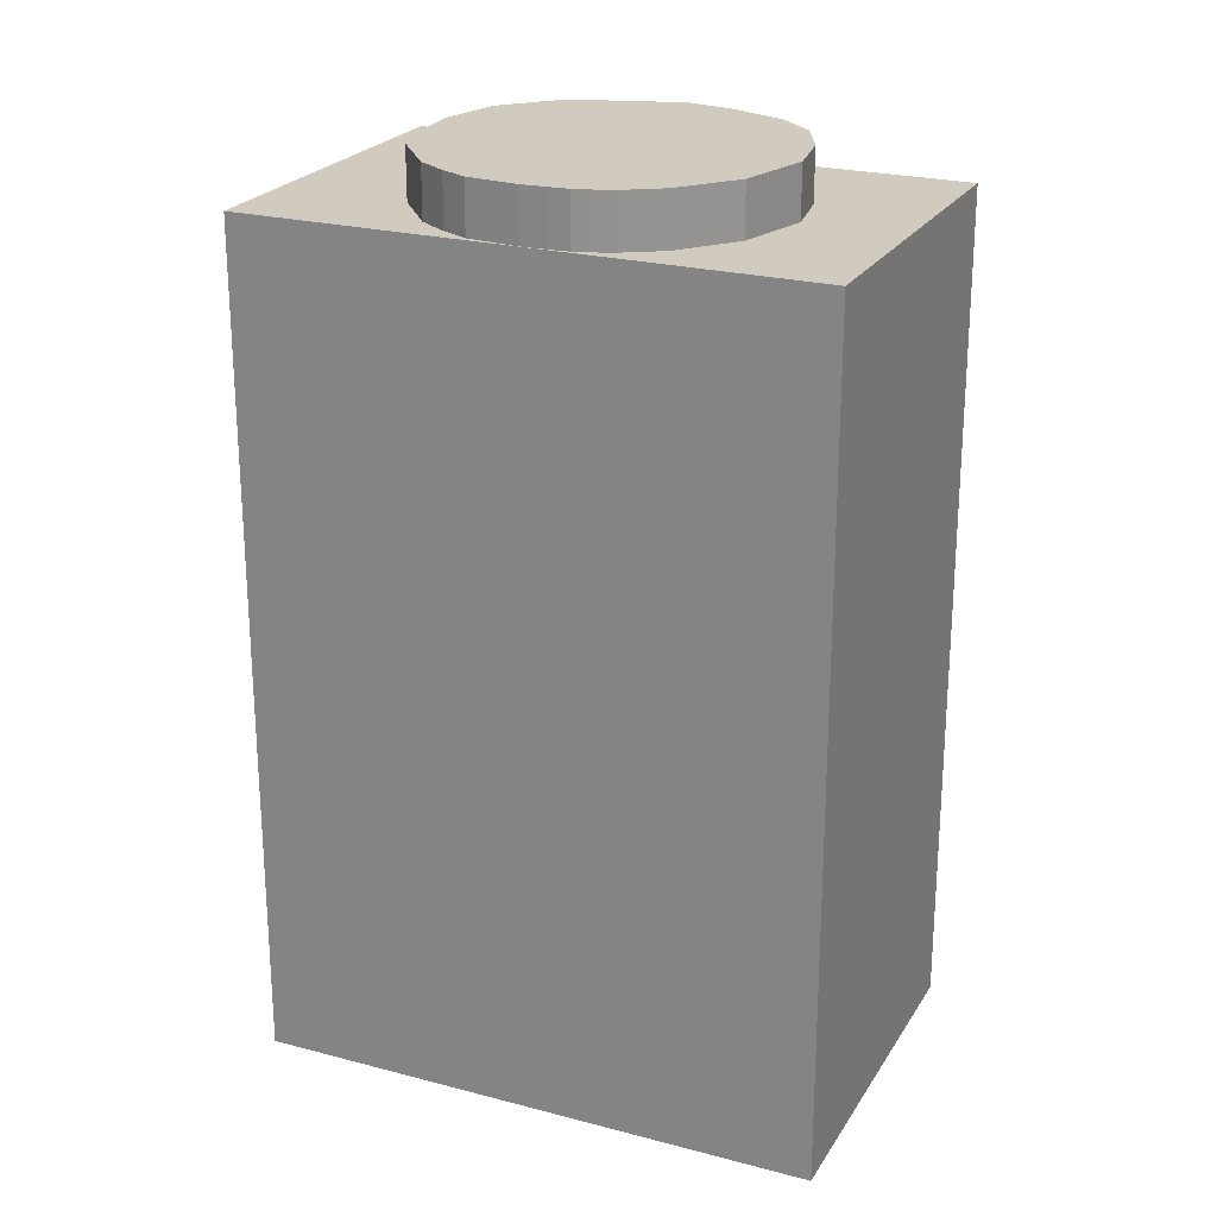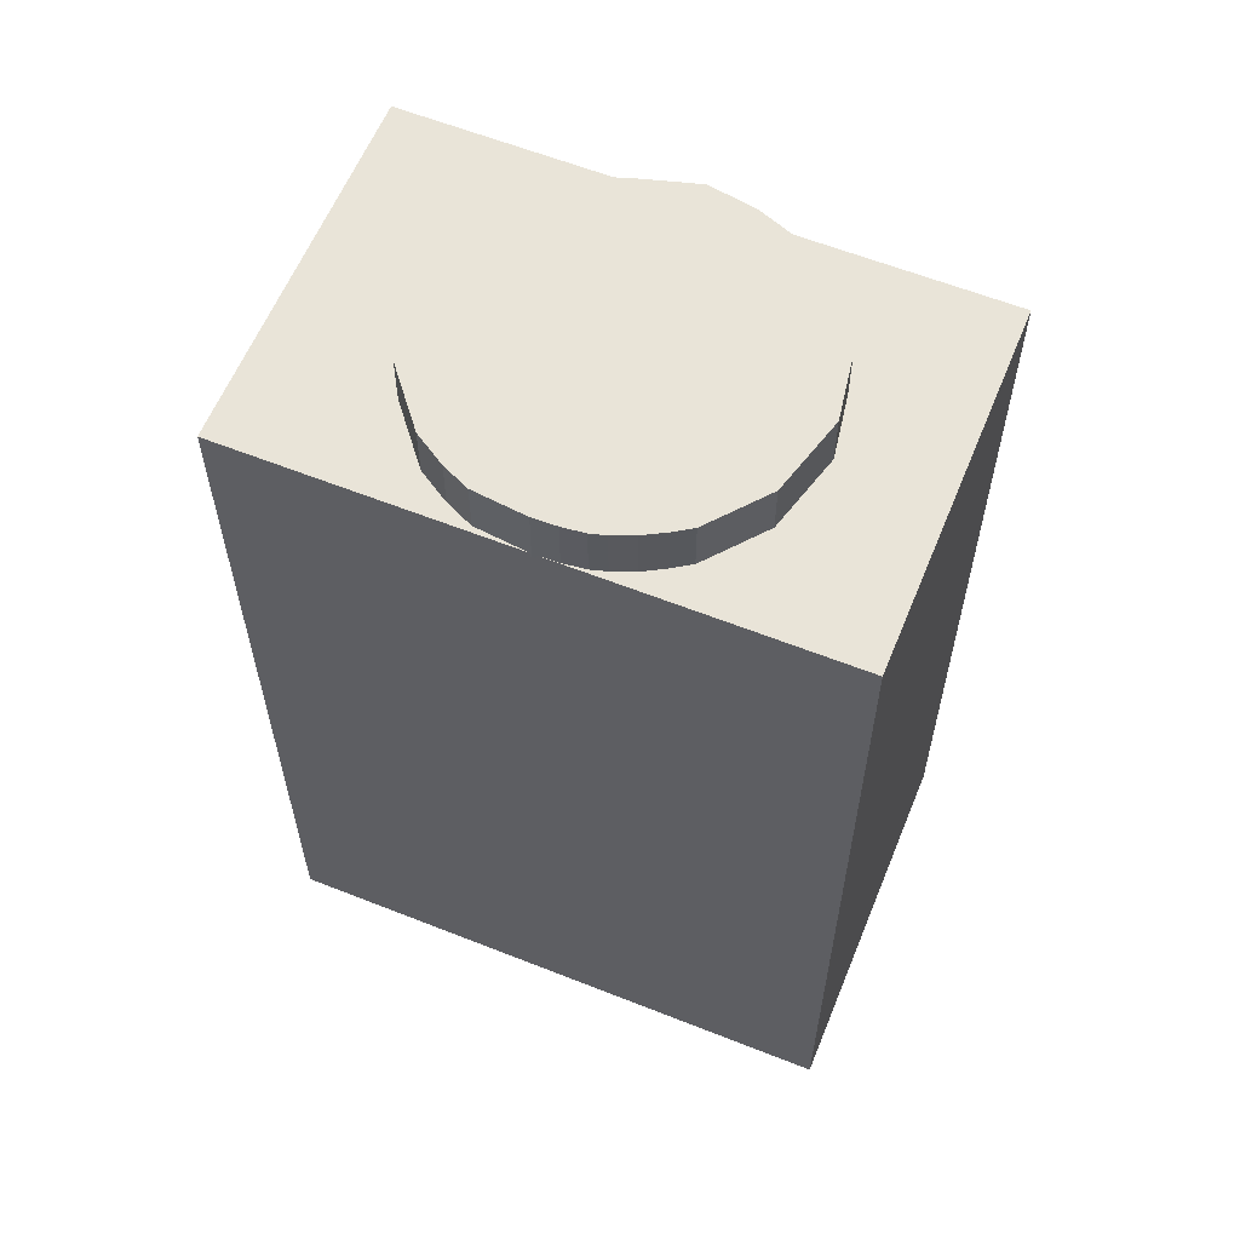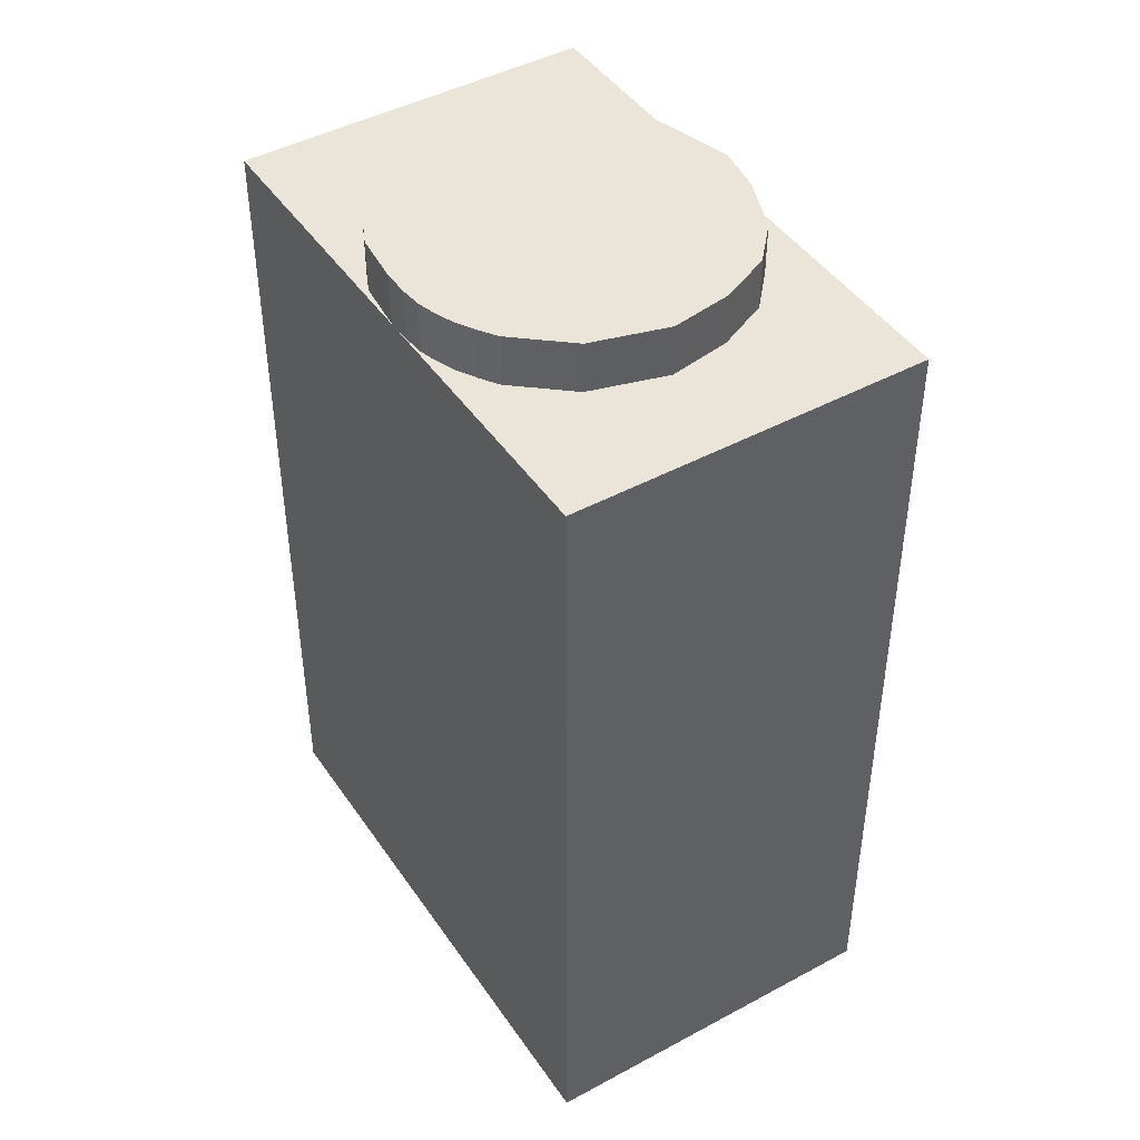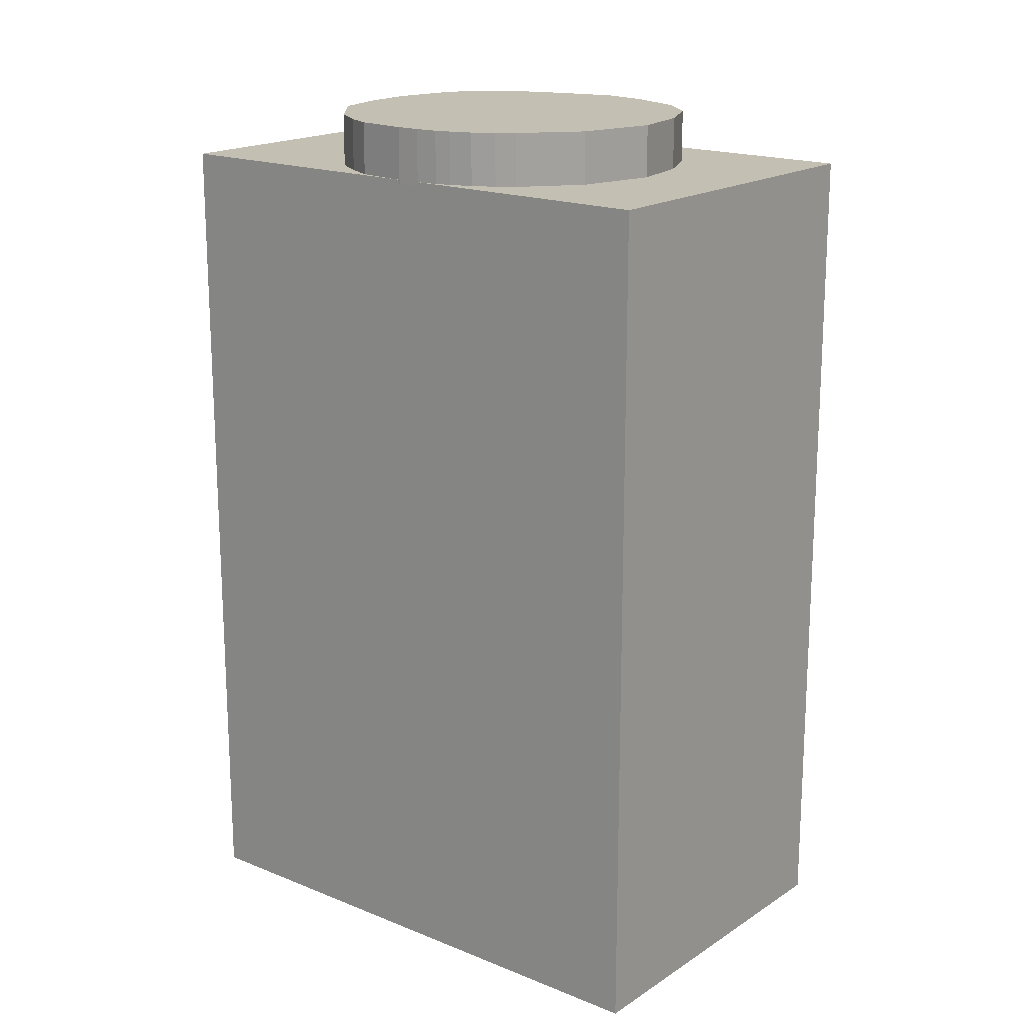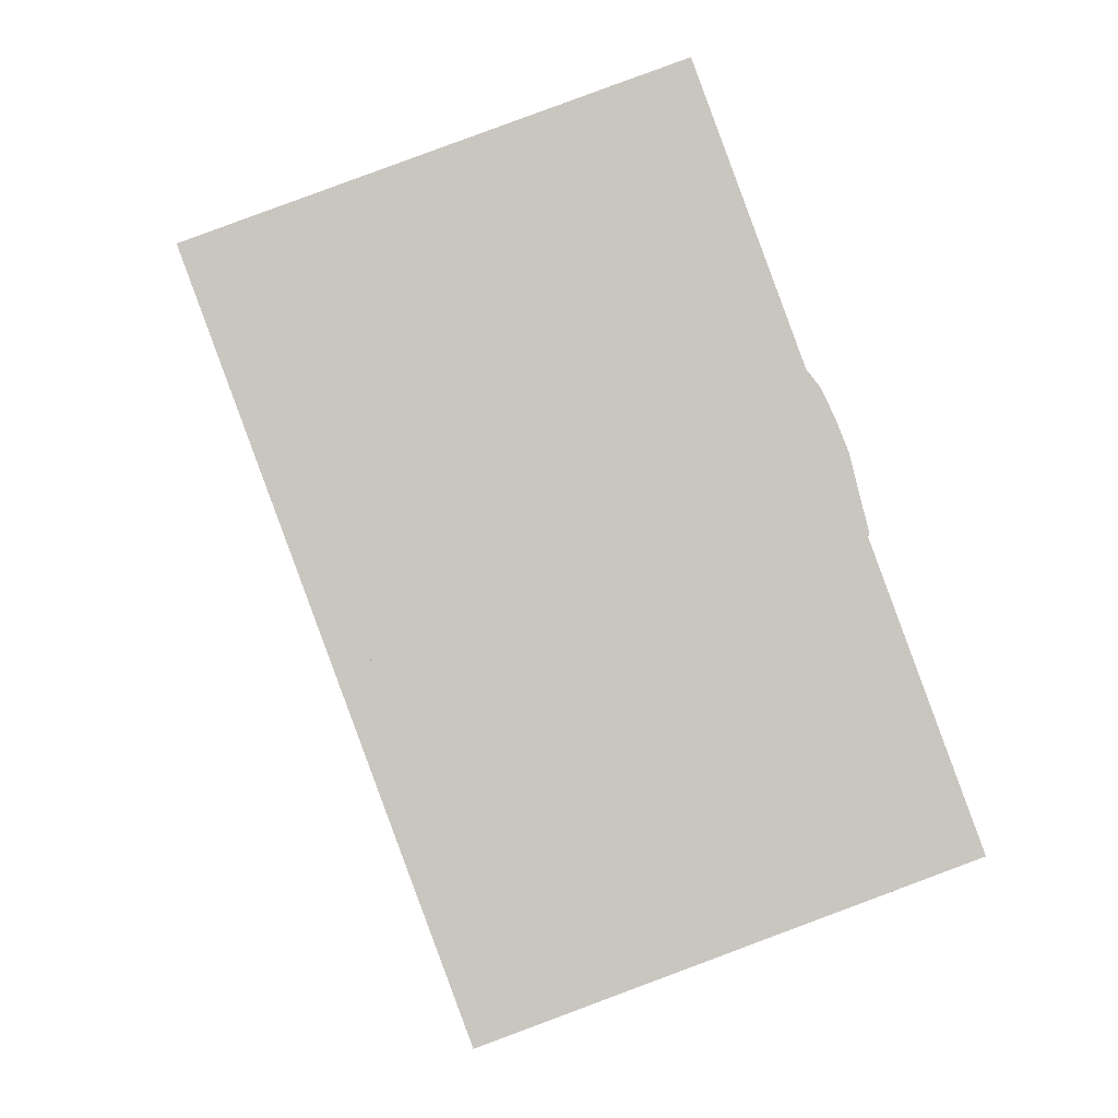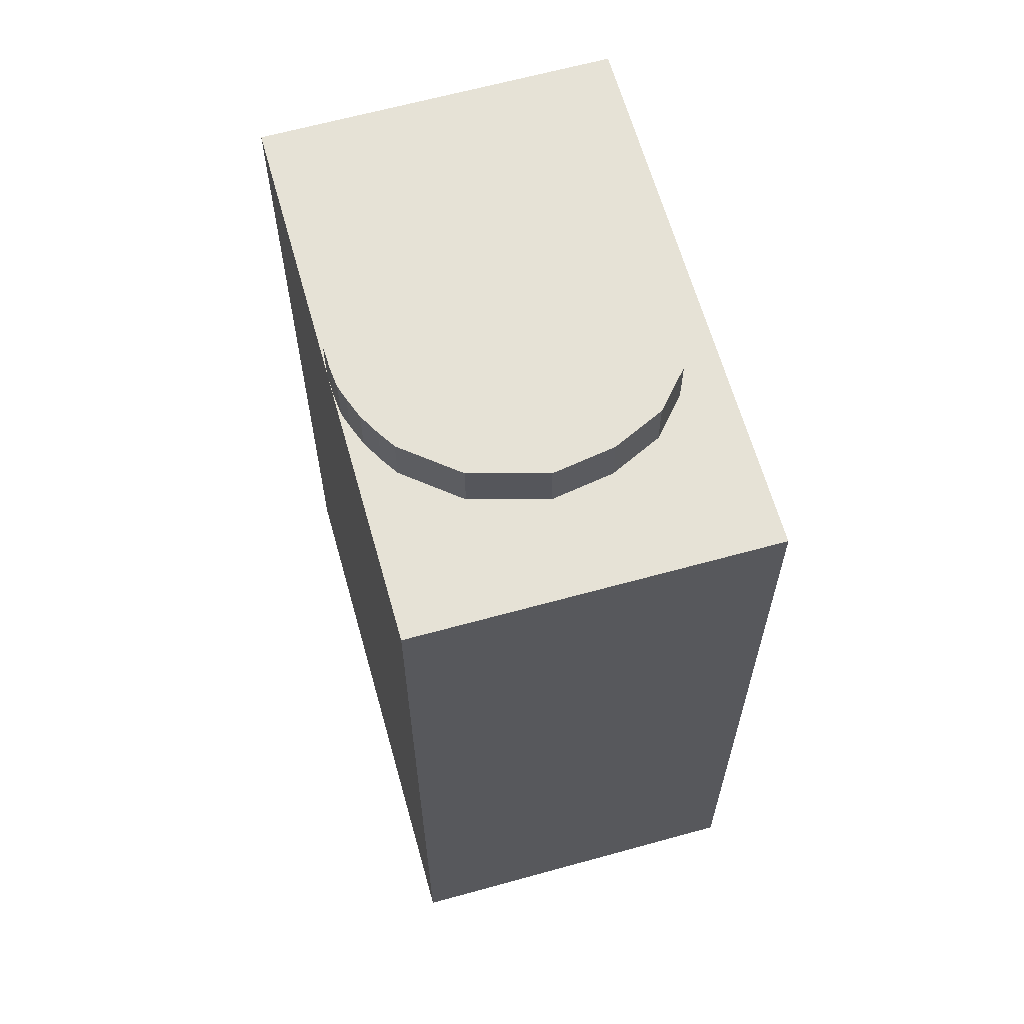
<metadata>
{"format":"obj","ext":"obj","renderer":"f3d","projection":"perspective","resolution":1024,"background":"white","views":[{"elev":23.4,"azim":134.3,"up":"+Z"},{"elev":60.2,"azim":132.4,"up":"+Z"},{"elev":44.9,"azim":168.2,"up":"+Z"},{"elev":17.9,"azim":148.9,"up":"+Z"},{"elev":-0.8,"azim":-2.3,"up":"+Y"},{"elev":63.8,"azim":-175.4,"up":"+Z"}]}
</metadata>
<code>
v  2.026e+05 4.438e+05 -1.068
v  2.026e+05 4.438e+05 51.77
v  2.026e+05 4.438e+05 -1.068
v  2.026e+05 4.438e+05 51.78
o IndexedFaceSet
g IndexedFaceSet
f 2 4 3
f 3 1 2
v  2.026e+05 4.438e+05 -1.068
v  2.026e+05 4.438e+05 51.77
v  2.026e+05 4.438e+05 -1.068
v  2.026e+05 4.438e+05 51.78
o IndexedFaceSet__1_0
g IndexedFaceSet__1_0
f 5 7 6
f 8 6 7
v  2.026e+05 4.438e+05 -1.068
v  2.026e+05 4.438e+05 51.78
v  2.026e+05 4.438e+05 -1.068
v  2.026e+05 4.438e+05 51.78
o IndexedFaceSet__2_0
g IndexedFaceSet__2_0
f 12 10 9
f 9 11 12
v  2.026e+05 4.438e+05 -1.068
v  2.026e+05 4.438e+05 51.77
v  2.026e+05 4.438e+05 -1.068
v  2.026e+05 4.438e+05 51.77
o IndexedFaceSet__3_0
g IndexedFaceSet__3_0
f 14 16 15
f 15 13 14
v  2.026e+05 4.438e+05 51.77
v  2.026e+05 4.438e+05 51.78
v  2.026e+05 4.438e+05 51.77
v  2.026e+05 4.438e+05 51.78
o IndexedFaceSet__4_0
g IndexedFaceSet__4_0
f 17 18 20
f 20 19 17
v  2.026e+05 4.438e+05 55.05
v  2.026e+05 4.438e+05 55.05
v  2.026e+05 4.438e+05 55.05
v  2.026e+05 4.438e+05 55.05
v  2.026e+05 4.438e+05 55.05
v  2.026e+05 4.438e+05 55.05
v  2.026e+05 4.438e+05 55.05
v  2.026e+05 4.438e+05 55.05
v  2.026e+05 4.438e+05 55.05
v  2.026e+05 4.438e+05 55.05
v  2.026e+05 4.438e+05 55.05
v  2.026e+05 4.438e+05 55.05
v  2.026e+05 4.438e+05 55.05
v  2.026e+05 4.438e+05 55.05
v  2.026e+05 4.438e+05 55.05
v  2.026e+05 4.438e+05 55.05
v  2.026e+05 4.438e+05 55.05
v  2.026e+05 4.438e+05 55.05
v  2.026e+05 4.438e+05 55.05
v  2.026e+05 4.438e+05 55.05
v  2.026e+05 4.438e+05 55.05
v  2.026e+05 4.438e+05 55.05
v  2.026e+05 4.438e+05 55.05
o IndexedFaceSet__5_0
g IndexedFaceSet__5_0
f 25 27 29
f 31 32 25
f 31 25 29
f 25 30 21
f 21 26 22
f 21 23 25
f 22 26 24
f 26 21 30
f 30 28 26
f 25 32 40
f 41 42 32
f 42 40 32
f 25 40 39
f 40 42 43
f 25 39 34
f 30 34 33
f 25 34 30
f 34 37 35
f 39 37 34
f 39 38 37
f 36 41 32
v  2.026e+05 4.438e+05 51.47
v  2.026e+05 4.438e+05 55.05
v  2.026e+05 4.438e+05 51.47
v  2.026e+05 4.438e+05 55.05
o IndexedFaceSet__6_0
g IndexedFaceSet__6_0
f 47 45 44
f 44 46 47
v  2.026e+05 4.438e+05 51.47
v  2.026e+05 4.438e+05 55.05
v  2.026e+05 4.438e+05 51.47
v  2.026e+05 4.438e+05 55.05
o IndexedFaceSet__7_0
g IndexedFaceSet__7_0
f 51 49 48
f 48 50 51
v  2.026e+05 4.438e+05 51.47
v  2.026e+05 4.438e+05 55.05
v  2.026e+05 4.438e+05 51.47
v  2.026e+05 4.438e+05 55.05
o IndexedFaceSet__8_0
g IndexedFaceSet__8_0
f 55 53 52
f 52 54 55
v  2.026e+05 4.438e+05 51.47
v  2.026e+05 4.438e+05 55.05
v  2.026e+05 4.438e+05 51.47
v  2.026e+05 4.438e+05 55.05
o IndexedFaceSet__9_0
g IndexedFaceSet__9_0
f 59 57 56
f 56 58 59
v  2.026e+05 4.438e+05 51.47
v  2.026e+05 4.438e+05 55.05
v  2.026e+05 4.438e+05 51.47
v  2.026e+05 4.438e+05 55.05
o IndexedFaceSet__10_0
g IndexedFaceSet__10_0
f 63 61 60
f 60 62 63
v  2.026e+05 4.438e+05 51.47
v  2.026e+05 4.438e+05 55.05
v  2.026e+05 4.438e+05 51.47
v  2.026e+05 4.438e+05 55.05
o IndexedFaceSet__11_0
g IndexedFaceSet__11_0
f 67 65 64
f 64 66 67
v  2.026e+05 4.438e+05 51.47
v  2.026e+05 4.438e+05 55.05
v  2.026e+05 4.438e+05 51.47
v  2.026e+05 4.438e+05 55.05
o IndexedFaceSet__12_0
g IndexedFaceSet__12_0
f 71 69 68
f 68 70 71
v  2.026e+05 4.438e+05 51.47
v  2.026e+05 4.438e+05 55.05
v  2.026e+05 4.438e+05 51.47
v  2.026e+05 4.438e+05 55.05
o IndexedFaceSet__13_0
g IndexedFaceSet__13_0
f 74 75 72
f 73 72 75
v  2.026e+05 4.438e+05 51.47
v  2.026e+05 4.438e+05 55.05
v  2.026e+05 4.438e+05 51.47
v  2.026e+05 4.438e+05 55.05
o IndexedFaceSet__14_0
g IndexedFaceSet__14_0
f 78 79 76
f 77 76 79
v  2.026e+05 4.438e+05 51.47
v  2.026e+05 4.438e+05 55.05
v  2.026e+05 4.438e+05 51.47
v  2.026e+05 4.438e+05 55.05
o IndexedFaceSet__15_0
g IndexedFaceSet__15_0
f 81 80 83
f 82 83 80
v  2.026e+05 4.438e+05 51.47
v  2.026e+05 4.438e+05 55.05
v  2.026e+05 4.438e+05 51.47
v  2.026e+05 4.438e+05 55.05
o IndexedFaceSet__16_0
g IndexedFaceSet__16_0
f 87 86 85
f 84 85 86
v  2.026e+05 4.438e+05 51.47
v  2.026e+05 4.438e+05 55.05
v  2.026e+05 4.438e+05 51.47
v  2.026e+05 4.438e+05 55.05
o IndexedFaceSet__17_0
g IndexedFaceSet__17_0
f 89 91 88
f 90 88 91
v  2.026e+05 4.438e+05 51.47
v  2.026e+05 4.438e+05 55.05
v  2.026e+05 4.438e+05 51.47
v  2.026e+05 4.438e+05 55.05
o IndexedFaceSet__18_0
g IndexedFaceSet__18_0
f 93 95 92
f 94 92 95
v  2.026e+05 4.438e+05 51.47
v  2.026e+05 4.438e+05 55.05
v  2.026e+05 4.438e+05 51.47
v  2.026e+05 4.438e+05 55.05
o IndexedFaceSet__19_0
g IndexedFaceSet__19_0
f 97 99 96
f 98 96 99
v  2.026e+05 4.438e+05 51.47
v  2.026e+05 4.438e+05 55.05
v  2.026e+05 4.438e+05 51.47
v  2.026e+05 4.438e+05 55.05
o IndexedFaceSet__20_0
g IndexedFaceSet__20_0
f 101 103 100
f 102 100 103
v  2.026e+05 4.438e+05 51.47
v  2.026e+05 4.438e+05 55.05
v  2.026e+05 4.438e+05 51.47
v  2.026e+05 4.438e+05 55.05
o IndexedFaceSet__21_0
g IndexedFaceSet__21_0
f 105 107 104
f 106 104 107
v  2.026e+05 4.438e+05 51.47
v  2.026e+05 4.438e+05 55.05
v  2.026e+05 4.438e+05 51.47
v  2.026e+05 4.438e+05 55.05
o IndexedFaceSet__22_0
g IndexedFaceSet__22_0
f 109 111 108
f 110 108 111
v  2.026e+05 4.438e+05 51.47
v  2.026e+05 4.438e+05 55.05
v  2.026e+05 4.438e+05 51.47
v  2.026e+05 4.438e+05 55.05
o IndexedFaceSet__23_0
g IndexedFaceSet__23_0
f 113 115 112
f 114 112 115
v  2.026e+05 4.438e+05 51.47
v  2.026e+05 4.438e+05 55.05
v  2.026e+05 4.438e+05 51.47
v  2.026e+05 4.438e+05 55.05
o IndexedFaceSet__24_0
g IndexedFaceSet__24_0
f 117 119 116
f 118 116 119
v  2.026e+05 4.438e+05 51.47
v  2.026e+05 4.438e+05 55.05
v  2.026e+05 4.438e+05 51.47
v  2.026e+05 4.438e+05 55.05
o IndexedFaceSet__25_0
g IndexedFaceSet__25_0
f 121 123 120
f 122 120 123
v  2.026e+05 4.438e+05 51.47
v  2.026e+05 4.438e+05 55.05
v  2.026e+05 4.438e+05 51.47
v  2.026e+05 4.438e+05 55.05
o IndexedFaceSet__26_0
g IndexedFaceSet__26_0
f 125 127 126
f 126 124 125
v  2.026e+05 4.438e+05 51.47
v  2.026e+05 4.438e+05 55.05
v  2.026e+05 4.438e+05 51.47
v  2.026e+05 4.438e+05 55.05
o IndexedFaceSet__27_0
g IndexedFaceSet__27_0
f 129 131 130
f 130 128 129
v  2.026e+05 4.438e+05 51.47
v  2.026e+05 4.438e+05 55.05
v  2.026e+05 4.438e+05 51.47
v  2.026e+05 4.438e+05 55.05
o IndexedFaceSet__28_0
g IndexedFaceSet__28_0
f 133 135 132
f 134 132 135

</code>
